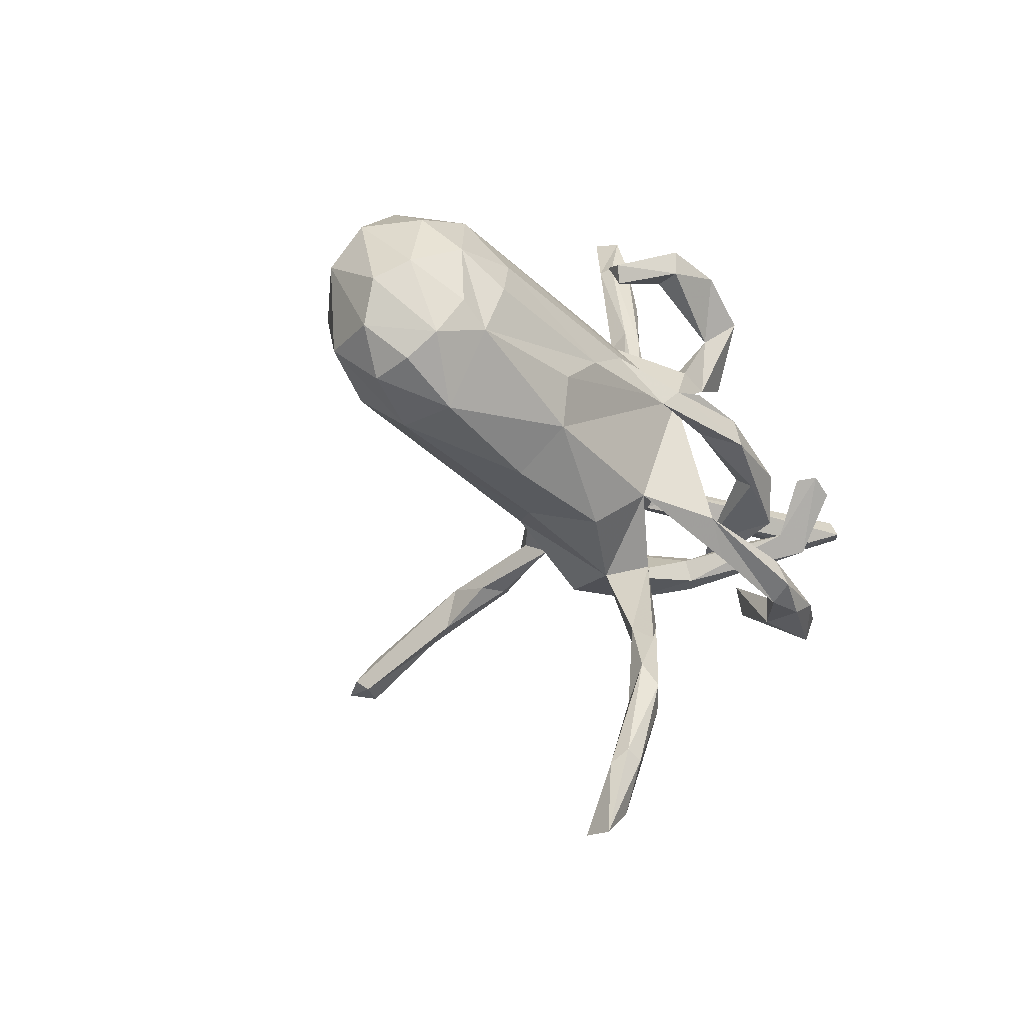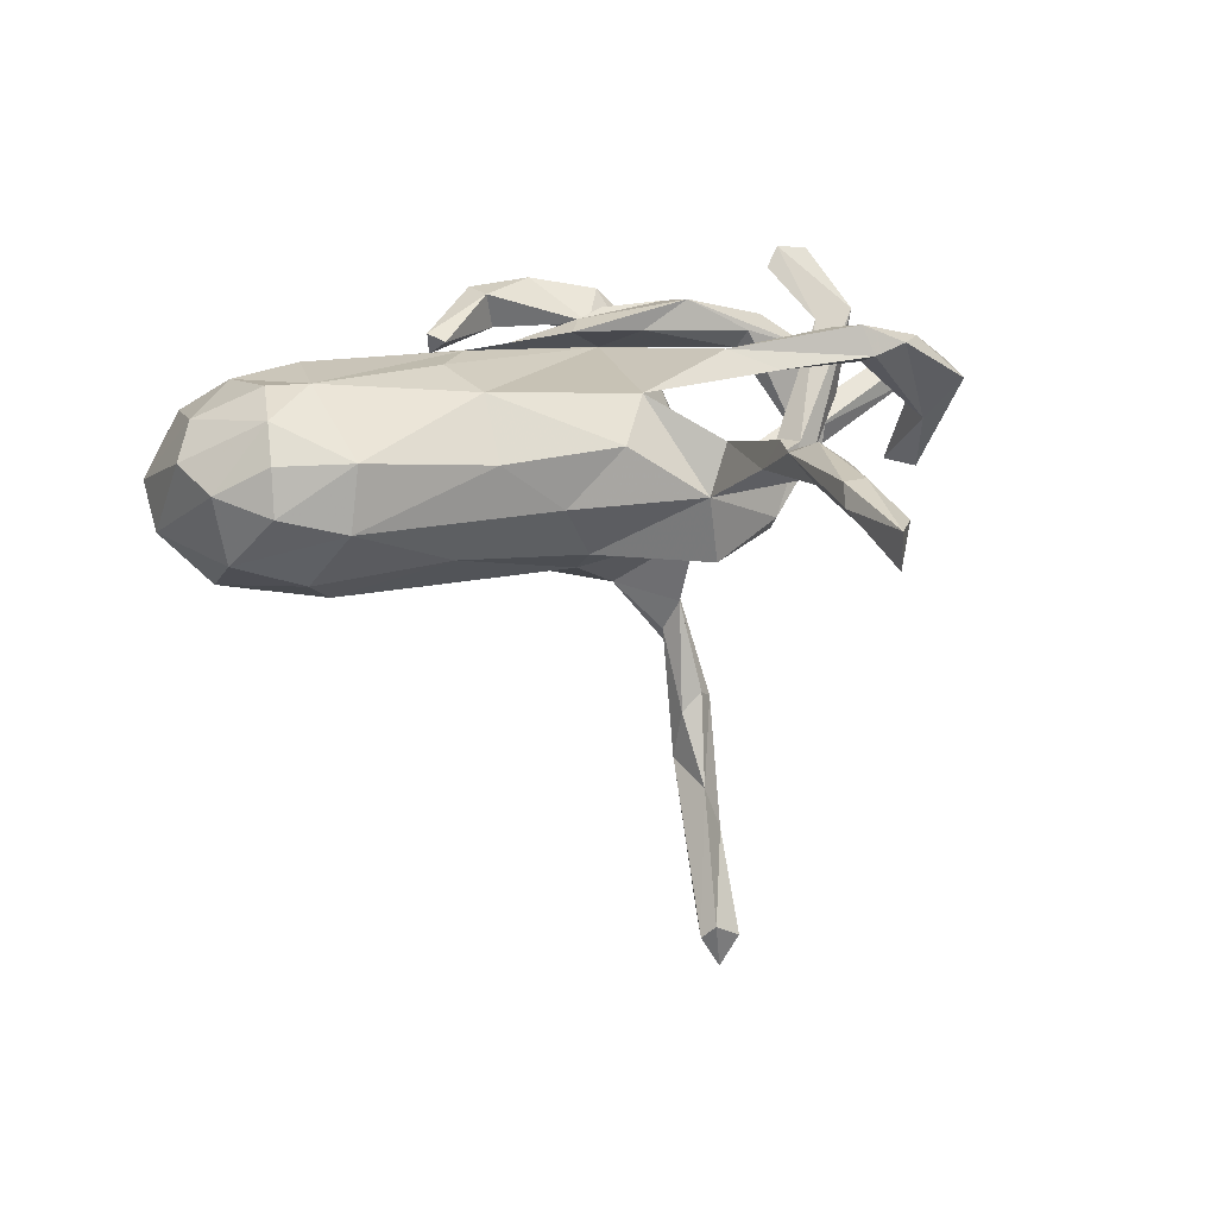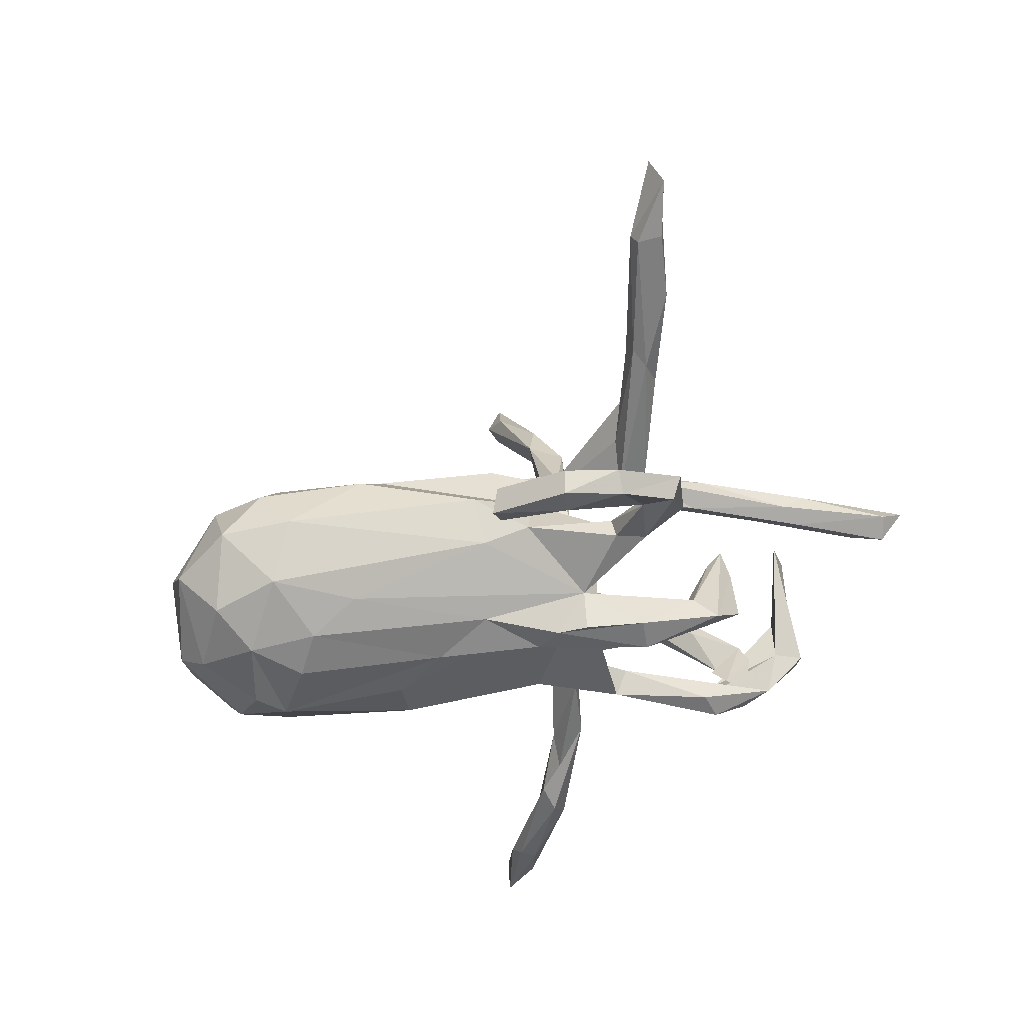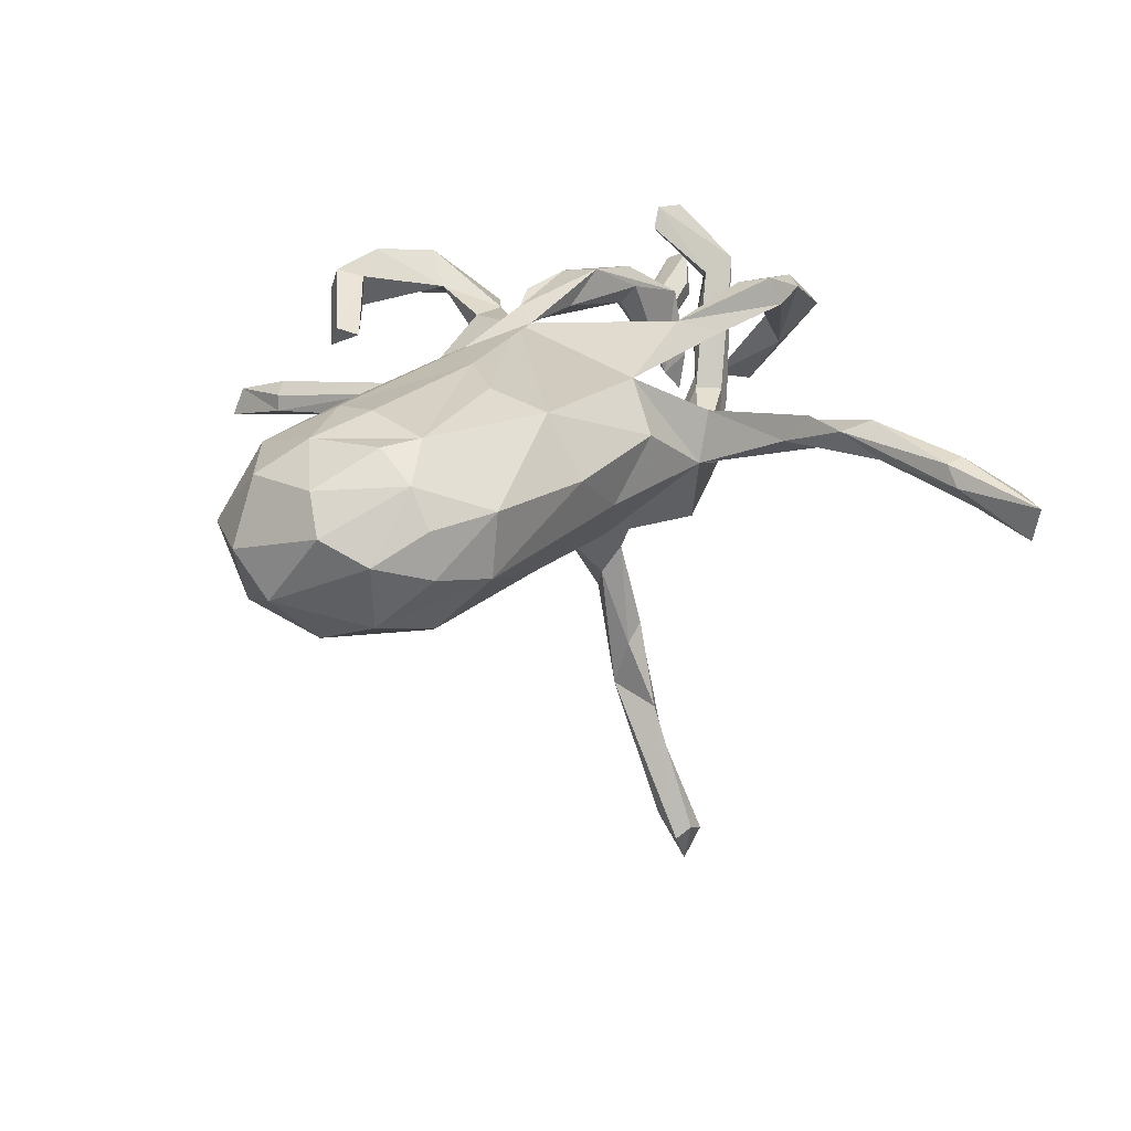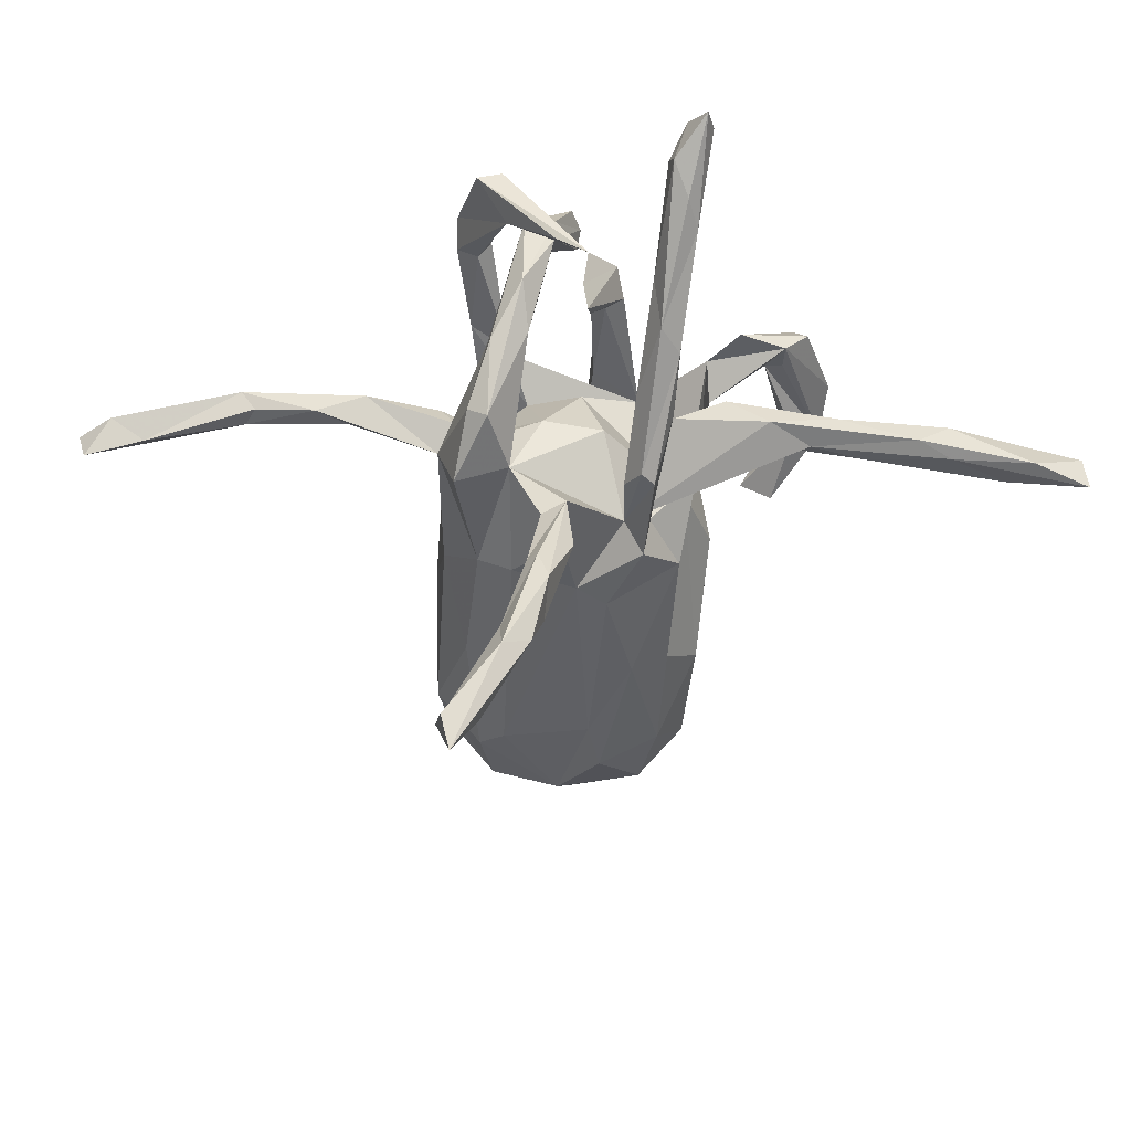
<metadata>
{"format":"obj","ext":"obj","renderer":"f3d","projection":"perspective","resolution":1024,"background":"white","views":[{"elev":-34.1,"azim":-48.2,"up":"+Y"},{"elev":13.8,"azim":-31.3,"up":"+Z"},{"elev":41.7,"azim":-12.2,"up":"+Y"},{"elev":22.9,"azim":-61.0,"up":"+Z"},{"elev":-48.5,"azim":82.6,"up":"+Z"}]}
</metadata>
<code>
v 0.7156 0.08352 0.1297
v 0.7641 0.1094 0.09327
v 0.5826 0.1183 0.01177
v 0.639 0.09412 0.02012
v 0.6891 0.06284 0.0571
v 0.6667 0.05811 0.08403
v 0.7223 0.1263 0.1091
v 0.5666 -0.2545 0.1214
v 0.5518 -0.06212 -0.04018
v 0.5664 -0.2107 0.1426
v 0.5295 -0.1975 0.04998
v 0.514 -0.2007 0.132
v 0.5757 -0.1199 -0.04557
v 0.4404 0.07572 -0.07762
v 0.5617 0.08846 0.0558
v 0.4337 -0.2747 0.1919
v 0.4888 0.05747 -0.007139
v 0.4368 -0.05564 0.03028
v 0.4332 -0.04734 -0.03469
v 0.3932 -0.2106 0.1842
v 0.4228 -0.1035 0.2261
v 0.311 0.053 -0.09397
v 0.4827 -0.2366 0.1946
v 0.3933 -0.03775 0.006098
v 0.3871 -0.1541 0.0969
v 0.3784 -0.2698 0.1738
v 0.4106 -0.1019 0.1904
v 0.4124 -0.1555 0.233
v 0.5367 0.1163 0.02574
v 0.3427 -0.04614 0.3256
v 0.3394 -0.2044 0.2143
v 0.3367 -0.1214 0.1109
v 0.3938 0.1149 -0.08181
v 0.3632 -0.2534 0.2229
v 0.3214 -0.04981 0.2931
v 0.384 -0.06749 0.3224
v 0.3181 -0.1354 0.03898
v 0.3037 -0.02385 0.1894
v 0.2807 0.1206 -0.1072
v 0.2665 -0.1632 0.03753
v 0.3594 -0.132 0.2156
v 0.2983 0.003231 0.1578
v 0.3772 -0.2325 0.1607
v 0.312 -0.2008 0.01411
v 0.3546 0.01746 0.2067
v 0.418 -0.04333 0.152
v 0.2844 -0.2032 0.03707
v 0.3139 0.03431 0.1701
v 0.3014 0.8249 -0.1429
v 0.2939 0.2462 0.127
v 0.2226 -0.2294 -0.07417
v 0.301 0.5424 -0.1309
v 0.2344 -0.1946 -0.09938
v 0.2923 0.7238 -0.1081
v 0.2069 0.07433 -0.1834
v 0.1579 -0.1797 0.1915
v 0.2843 0.4075 -0.07467
v 0.3089 0.7394 -0.1728
v 0.3034 0.598 -0.09256
v 0.2573 0.2194 -0.02207
v 0.2593 0.4586 -0.05751
v 0.2715 0.2917 -0.0846
v 0.3678 0.08819 -0.03761
v 0.2813 0.6013 -0.1504
v 0.2707 0.3309 0.1312
v 0.2843 0.8373 -0.1927
v 0.2676 0.3747 0.1786
v 0.2284 -0.2282 0.1593
v 0.2335 0.4576 -0.1145
v 0.1705 0.09685 -0.1283
v 0.1281 -0.1442 -0.1039
v 0.2003 -0.00126 0.2446
v 0.1589 0.2097 0.09504
v 0.2422 0.366 -0.1053
v 0.05783 0.06681 -0.1344
v 0.2375 0.4854 -0.07798
v 0.2005 0.3071 0.1677
v 0.2449 0.3546 0.217
v 0.2503 0.7082 -0.1209
v 0.2427 0.703 -0.1489
v 0.2059 0.2728 -0.06655
v 0.09077 0.09273 0.1636
v 0.1713 -0.1549 -0.5966
v 0.1848 -0.09994 -0.389
v 0.1928 0.05896 0.2357
v 0.227 0.1307 -0.04729
v 0.1507 -0.04716 -0.2052
v 0.1897 -0.0808 -0.4441
v 0.122 0.005636 0.1998
v 0.1597 -0.1146 -0.3765
v 0.2136 0.3366 0.1562
v 0.1497 -0.2454 -0.748
v 0.1241 -0.2273 -0.8021
v 0.1378 0.1093 -0.1559
v 0.1533 -0.1038 -0.5643
v 0.2167 0.1982 0.1415
v 0.1402 0.4059 0.2374
v 0.133 -0.08903 -0.227
v 0.1273 -0.08095 -0.4883
v 0.1624 0.01782 -0.01783
v 0.151 -0.03477 -0.3188
v 0.1863 -0.155 0.1533
v 0.1179 -0.4013 0.06776
v 0.1036 -0.2673 0.06489
v 0.1324 -0.0177 0.1096
v 0.2039 0.1909 -0.01076
v 0.1639 0.07215 -0.1275
v 0.1253 -0.1094 -0.4064
v 0.07354 -0.2667 -0.01973
v 0.09182 -0.4891 0.0447
v 0.141 -0.1543 -0.5252
v 0.1617 0.05113 -0.1606
v 0.08725 -0.2289 -0.7469
v 0.1081 -0.1813 -0.7148
v 0.1031 -0.2497 -0.7256
v 0.1575 0.2127 0.1413
v 0.1552 -0.08987 0.000789
v 0.1891 0.09996 -0.1856
v 0.008896 -0.174 0.1344
v 0.118 -0.2388 0.01437
v 0.1206 -0.05772 -0.2772
v 0.02628 0.1832 -0.01005
v 0.06581 -0.5961 0.06309
v 0.03705 -0.03934 -0.193
v 0.06309 -0.4682 0.1033
v 0.08819 -0.1757 0.03516
v -0.004535 0.2145 0.0838
v 0.09359 0.192 -0.04342
v 0.1058 -0.2387 -0.1311
v 0.0611 -0.426 0.05253
v 0.077 -0.6224 0.09422
v -0.009493 0.007424 0.2066
v 0.139 0.4389 0.2068
v 0.07888 -0.109 0.136
v 0.06017 0.1112 -0.125
v 0.01649 -0.8494 0.05889
v 0.0807 0.06673 0.2322
v -0.002226 -0.7863 0.02746
v 0.02958 -0.5388 0.09891
v 0.02838 -0.6099 0.06407
v 0.05 -0.5842 0.1205
v 0.03768 0.3689 0.2203
v 0.0272 0.05012 0.2192
v 0.01147 -0.7547 0.1012
v -0.03078 -0.7647 0.06407
v -0.02671 -0.8893 -0.000488
v -0.01861 -0.7409 0.09686
v 0.02442 0.1049 -0.1799
v 0.05773 0.3852 0.1604
v -0.03609 -0.9044 0.0589
v -0.07478 -0.1159 -0.1416
v -0.03221 0.1788 -0.1292
v 0.03125 0.4185 0.2275
v -0.08251 0.000718 -0.1651
v -0.09125 0.3401 0.1677
v 0.04072 0.438 0.1874
v -0.06506 -0.2467 0.07077
v -0.109 0.05881 -0.1701
v -0.07346 0.3084 0.1557
v -0.09368 0.2047 0.09993
v -0.07467 0.3648 0.1291
v -0.0977 0.2504 0.02225
v -0.2033 0.006339 0.1933
v -0.1097 0.07872 0.1804
v -0.08818 -0.176 -0.1076
v -0.2579 0.192 -0.1294
v -0.2825 -0.07226 0.1892
v -0.3608 0.1561 0.1499
v -0.2637 -0.1657 0.1588
v -0.1621 -0.2315 -0.02028
v -0.2712 0.1275 -0.16
v -0.2769 -0.2356 0.06096
v -0.308 0.2547 -0.06627
v -0.3202 -0.1722 -0.09004
v -0.446 0.103 0.1807
v -0.4613 0.2703 0.03084
v -0.4631 0.2039 -0.1318
v -0.4759 0.02279 0.1965
v -0.4987 -0.2119 0.08219
v -0.5121 -0.08908 0.1829
v -0.5128 0.1008 -0.1678
v -0.5055 0.2586 -0.06291
v -0.4242 0.06808 -0.1696
v -0.5096 -0.2078 -0.02413
v -0.5677 -0.04883 0.1786
v -0.4847 -0.0825 -0.1455
v -0.566 0.0787 0.1703
v -0.5092 0.2068 0.1234
v -0.6126 -0.1611 0.08035
v -0.5897 0.2427 0.01119
v -0.5981 -0.1219 0.1402
v -0.5392 -0.1227 -0.1136
v -0.6198 0.03601 -0.1326
v -0.6144 -0.1706 0.003733
v -0.6591 0.01847 0.1268
v -0.6212 0.147 0.1172
v -0.6821 0.1483 0.01583
v -0.5933 0.1874 -0.1089
v -0.6939 0.07736 -0.05142
v -0.6502 -0.08474 -0.07776
v -0.6801 -0.09864 0.03267
v -0.6984 -0.01855 0.07035
f 175 164 168
f 82 168 164
f 188 175 168
f 163 164 175
f 180 163 178
f 175 178 163
f 187 180 178
f 167 163 180
f 133 67 65
f 50 65 67
f 156 133 65
f 97 67 133
f 149 142 159
f 155 159 142
f 161 149 159
f 77 142 149
f 164 132 143
f 72 143 132
f 82 164 143
f 163 132 164
f 161 155 156
f 153 156 155
f 149 161 156
f 159 155 161
f 153 155 142
f 137 82 143
f 82 132 163
f 167 82 163
f 187 178 175
f 188 187 175
f 185 180 187
f 36 21 30
f 27 30 21
f 28 21 36
f 30 28 36
f 41 28 30
f 41 30 35
f 27 35 30
f 97 78 67
f 50 67 78
f 77 78 97
f 153 97 133
f 96 78 77
f 142 77 97
f 153 142 97
f 156 153 133
f 135 128 75
f 106 75 128
f 152 128 135
f 135 70 94
f 39 94 70
f 148 135 94
f 107 70 135
f 120 103 109
f 110 109 103
f 104 103 120
f 109 40 71
f 37 71 40
f 47 40 109
f 71 100 117
f 105 117 100
f 109 71 117
f 75 100 71
f 112 22 107
f 63 107 22
f 75 112 107
f 55 22 112
f 63 39 70
f 118 94 39
f 81 74 75
f 62 75 74
f 106 81 75
f 69 74 81
f 86 75 62
f 52 62 74
f 80 66 64
f 58 64 66
f 69 80 64
f 49 66 80
f 109 51 47
f 44 47 51
f 129 51 109
f 41 40 47
f 51 53 44
f 25 44 53
f 129 53 51
f 28 47 44
f 32 37 40
f 53 71 37
f 25 53 37
f 129 71 53
f 107 63 70
f 17 63 22
f 60 86 62
f 122 75 86
f 29 39 63
f 39 33 118
f 55 118 33
f 29 33 39
f 14 55 33
f 75 118 55
f 57 62 52
f 64 52 74
f 69 64 74
f 58 52 64
f 49 58 66
f 148 94 118
f 122 82 105
f 134 105 82
f 151 124 71
f 98 71 124
f 75 87 124
f 101 124 87
f 71 87 75
f 87 71 98
f 121 98 124
f 55 112 75
f 148 118 75
f 135 75 107
f 154 148 75
f 152 135 148
f 165 71 129
f 14 22 55
f 45 18 19
f 24 19 18
f 108 98 121
f 101 121 124
f 90 98 108
f 99 108 121
f 99 121 101
f 88 99 101
f 88 101 87
f 90 87 98
f 132 82 89
f 42 89 82
f 17 22 14
f 76 80 69
f 125 103 104
f 126 104 120
f 103 131 110
f 123 110 131
f 141 131 103
f 59 57 52
f 60 62 57
f 61 60 57
f 59 61 57
f 106 60 61
f 122 86 60
f 106 122 60
f 41 32 40
f 27 37 32
f 49 79 54
f 61 54 79
f 58 49 54
f 80 79 49
f 76 79 80
f 59 54 61
f 76 61 79
f 81 76 69
f 106 61 76
f 106 76 81
f 91 156 65
f 77 91 65
f 77 156 91
f 128 122 106
f 105 100 122
f 75 122 100
f 134 117 105
f 109 126 120
f 119 104 126
f 152 122 128
f 15 29 63
f 3 14 33
f 3 33 29
f 46 24 18
f 5 17 14
f 4 14 3
f 9 13 11
f 8 11 13
f 12 9 11
f 8 13 9
f 200 193 192
f 186 192 193
f 184 200 192
f 199 193 200
f 174 192 186
f 183 186 193
f 154 186 183
f 181 183 193
f 171 183 181
f 198 181 193
f 184 192 174
f 170 184 174
f 151 174 186
f 181 177 171
f 166 171 177
f 198 177 181
f 173 166 177
f 152 171 166
f 158 183 171
f 122 127 96
f 73 96 127
f 96 82 122
f 116 73 127
f 65 96 73
f 116 82 96
f 82 116 127
f 160 82 127
f 77 73 116
f 56 119 68
f 134 68 119
f 26 56 68
f 102 68 134
f 43 68 102
f 56 102 134
f 50 96 65
f 77 65 73
f 78 96 50
f 34 56 26
f 43 26 68
f 102 56 31
f 34 31 56
f 20 102 31
f 20 43 102
f 11 26 43
f 16 34 26
f 11 16 26
f 23 34 16
f 12 43 20
f 23 20 31
f 47 28 41
f 34 23 31
f 12 20 23
f 41 27 32
f 35 27 41
f 25 37 27
f 42 24 38
f 46 38 24
f 89 42 38
f 48 24 42
f 19 24 48
f 82 48 42
f 45 19 48
f 72 38 46
f 96 77 116
f 72 132 89
f 72 46 45
f 18 45 46
f 85 72 45
f 85 45 48
f 82 85 48
f 89 38 72
f 143 72 85
f 137 85 82
f 143 85 137
f 149 156 77
f 176 160 162
f 127 162 160
f 173 176 162
f 188 160 176
f 167 169 82
f 119 82 169
f 180 169 167
f 160 168 82
f 188 168 160
f 56 82 119
f 157 119 169
f 109 119 157
f 172 157 169
f 134 82 56
f 122 162 127
f 165 174 151
f 154 151 186
f 124 151 154
f 158 154 183
f 148 154 158
f 71 165 151
f 170 174 165
f 152 158 171
f 75 124 154
f 148 158 152
f 145 146 150
f 136 150 146
f 147 145 150
f 138 146 145
f 140 138 145
f 136 146 138
f 165 129 109
f 170 165 109
f 144 150 136
f 131 136 138
f 111 108 99
f 111 90 108
f 84 88 87
f 84 87 90
f 190 188 176
f 179 169 180
f 191 179 180
f 172 169 179
f 182 190 176
f 196 188 190
f 196 187 188
f 185 191 180
f 189 179 191
f 195 191 185
f 197 196 190
f 195 187 196
f 195 185 187
f 197 195 196
f 202 195 197
f 202 191 195
f 201 191 202
f 25 21 28
f 25 27 21
f 8 23 16
f 111 84 90
f 83 88 84
f 88 95 99
f 114 99 95
f 83 95 88
f 83 84 111
f 113 111 99
f 115 83 111
f 93 95 83
f 113 99 114
f 93 113 114
f 93 114 95
f 113 115 111
f 93 115 113
f 92 83 115
f 93 92 115
f 93 83 92
f 5 14 4
f 2 4 3
f 10 8 9
f 12 10 9
f 23 8 10
f 201 200 194
f 184 194 200
f 189 201 194
f 199 200 201
f 202 199 201
f 198 193 199
f 197 198 199
f 202 197 199
f 190 198 197
f 182 198 190
f 179 194 184
f 172 179 184
f 189 194 179
f 177 198 182
f 173 177 182
f 176 173 182
f 172 184 170
f 157 172 170
f 122 166 173
f 152 166 122
f 162 122 173
f 109 157 170
f 147 144 141
f 131 141 144
f 139 147 141
f 150 144 147
f 103 139 141
f 145 147 139
f 126 117 134
f 109 117 126
f 119 126 134
f 109 104 119
f 130 125 104
f 139 103 125
f 109 130 104
f 139 125 130
f 140 139 130
f 136 131 144
f 11 43 12
f 44 25 28
f 8 16 11
f 10 12 23
f 17 6 15
f 1 15 6
f 63 17 15
f 5 6 17
f 5 1 6
f 7 15 1
f 29 15 7
f 3 29 7
f 2 3 7
f 2 1 5
f 5 4 2
f 7 1 2
f 191 201 189
f 58 59 52
f 58 54 59
f 130 109 110
f 140 130 110
f 138 123 131
f 140 110 123
f 138 140 123
f 145 139 140

</code>
